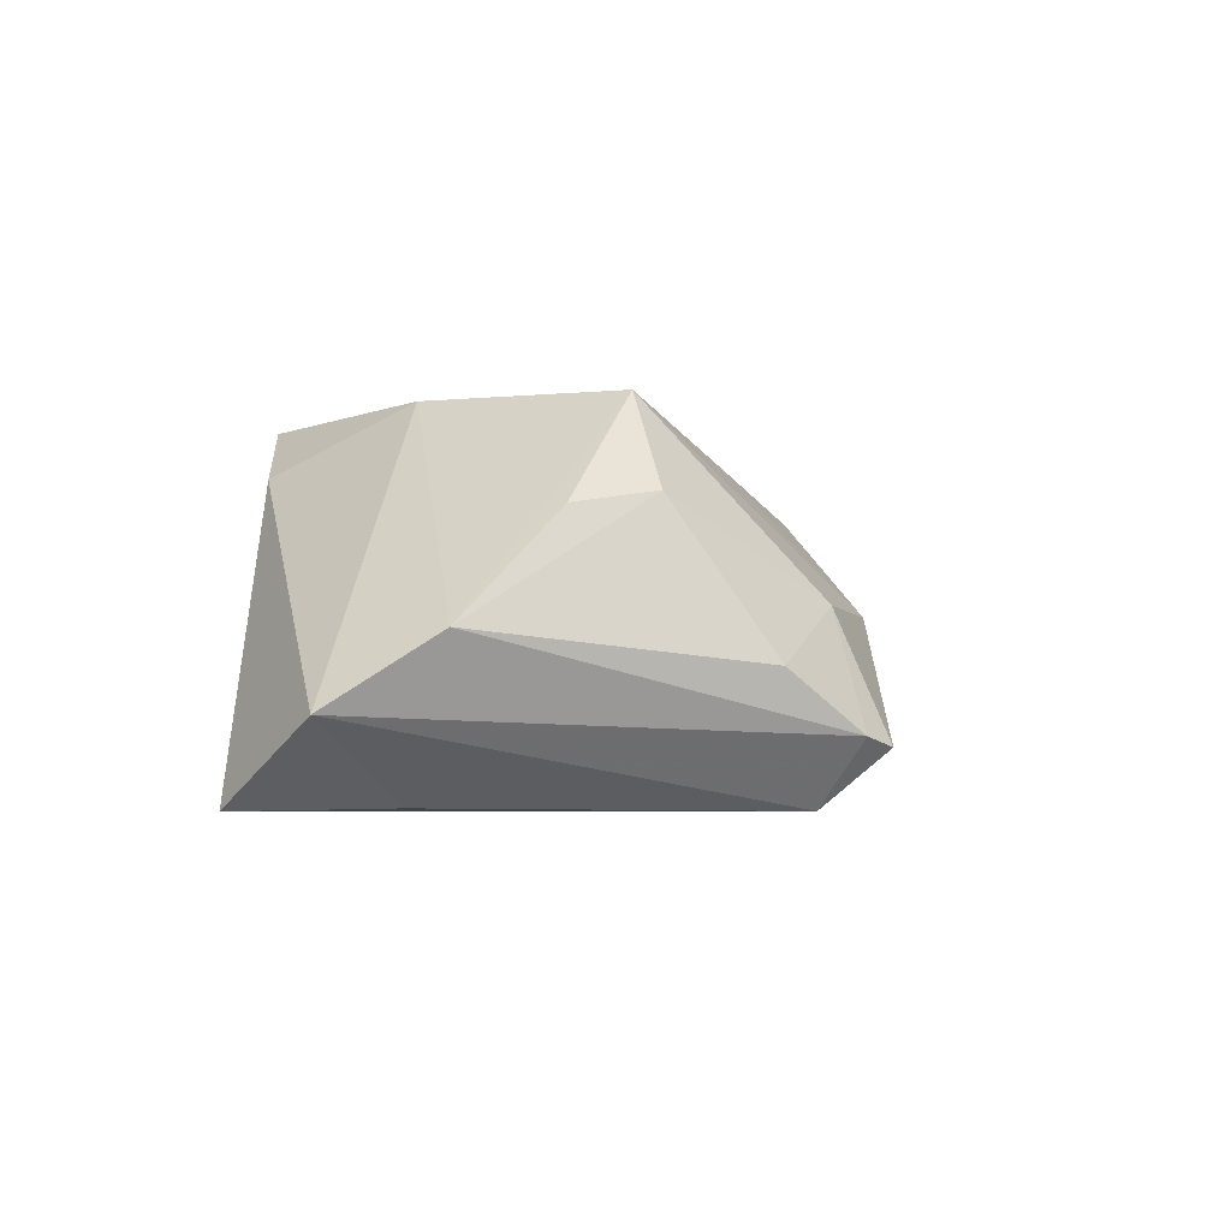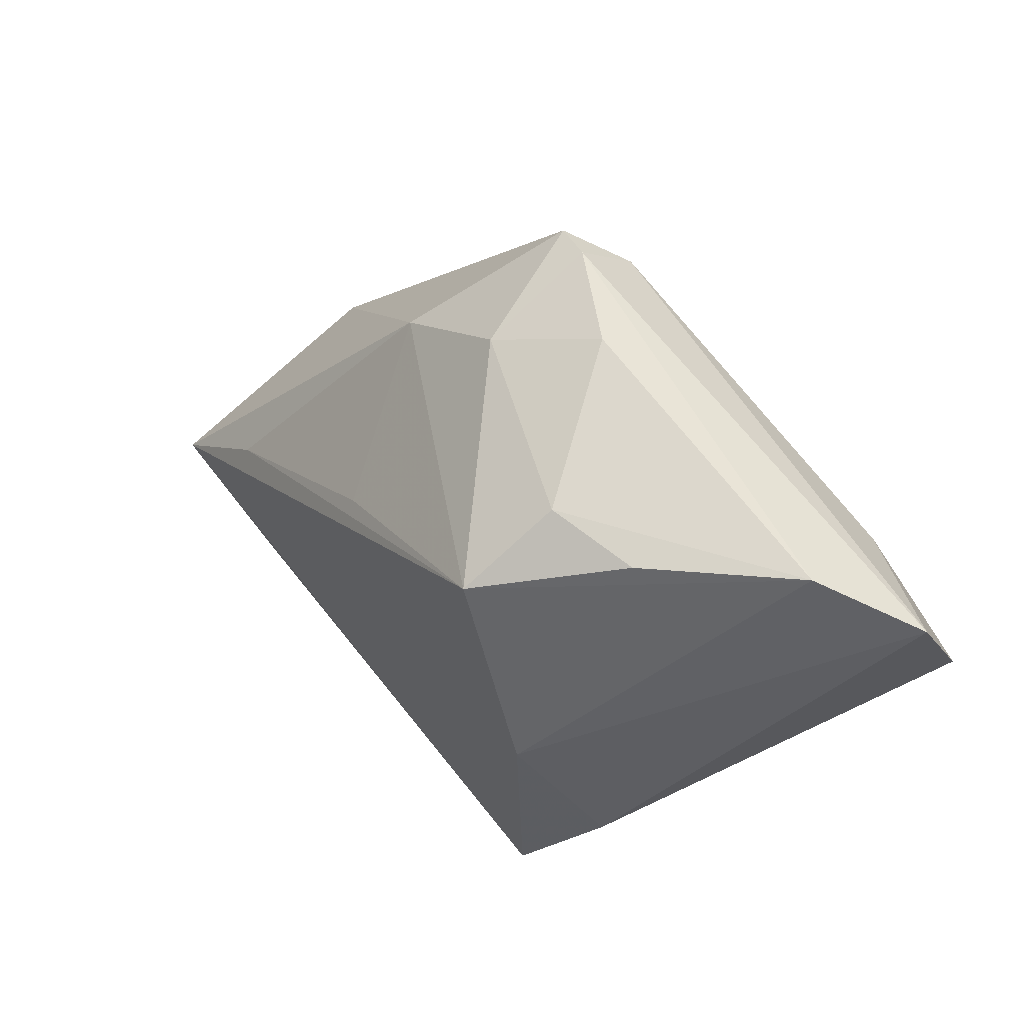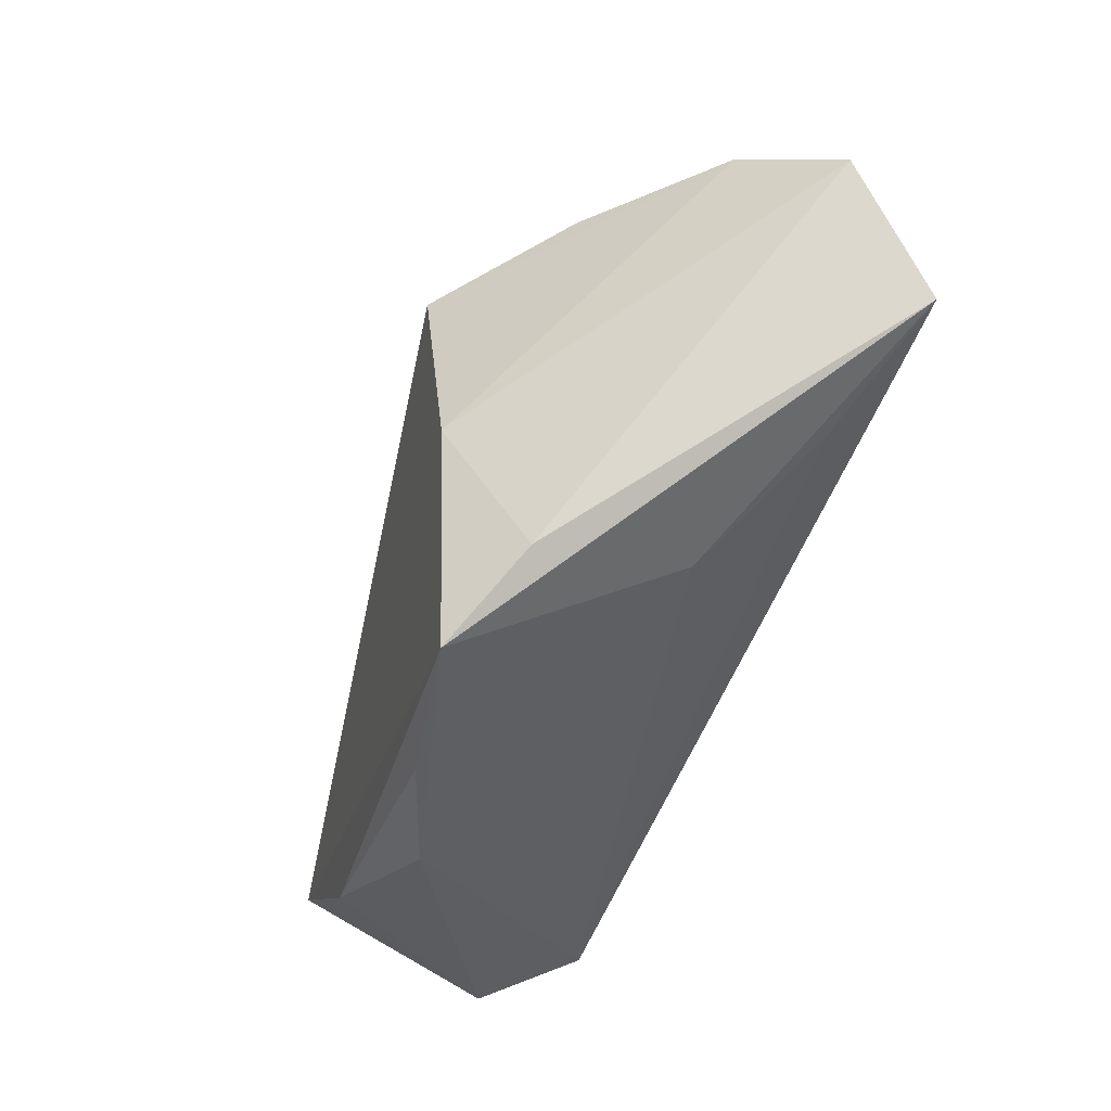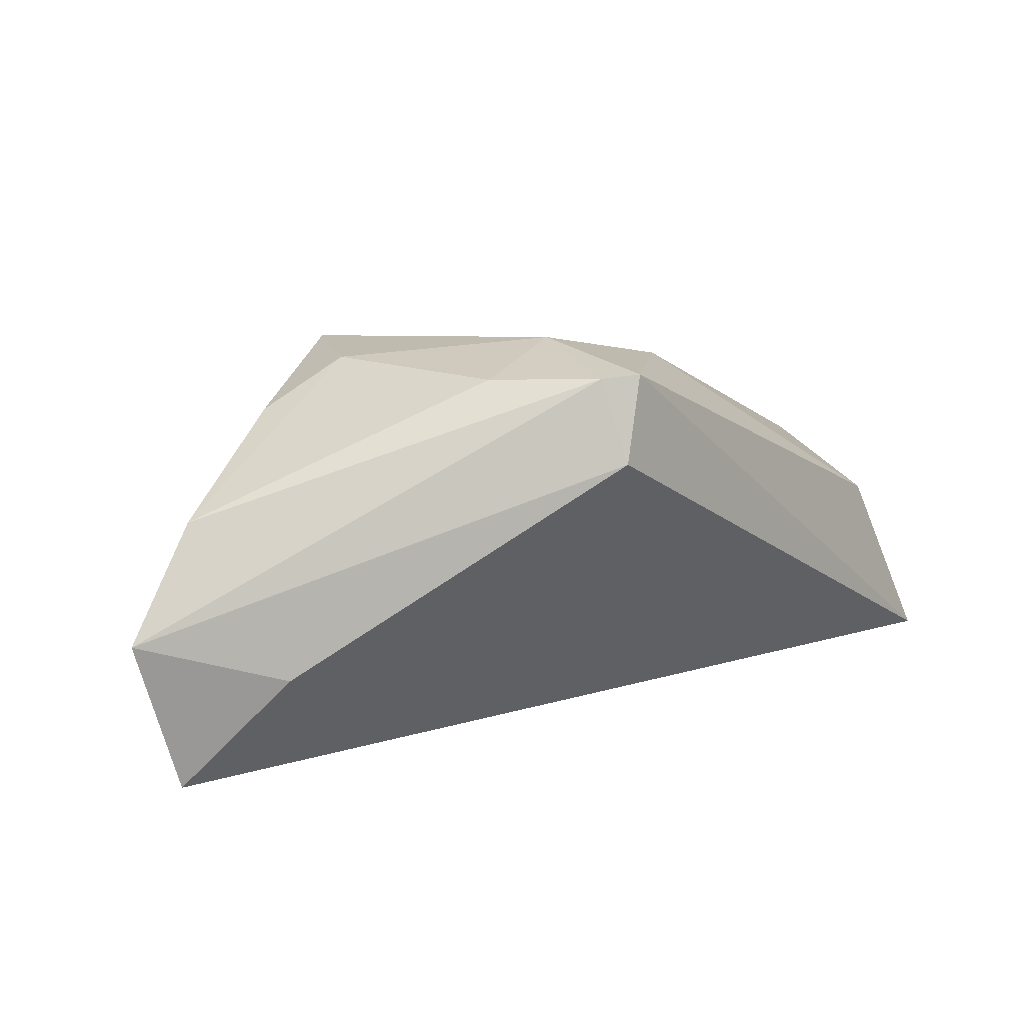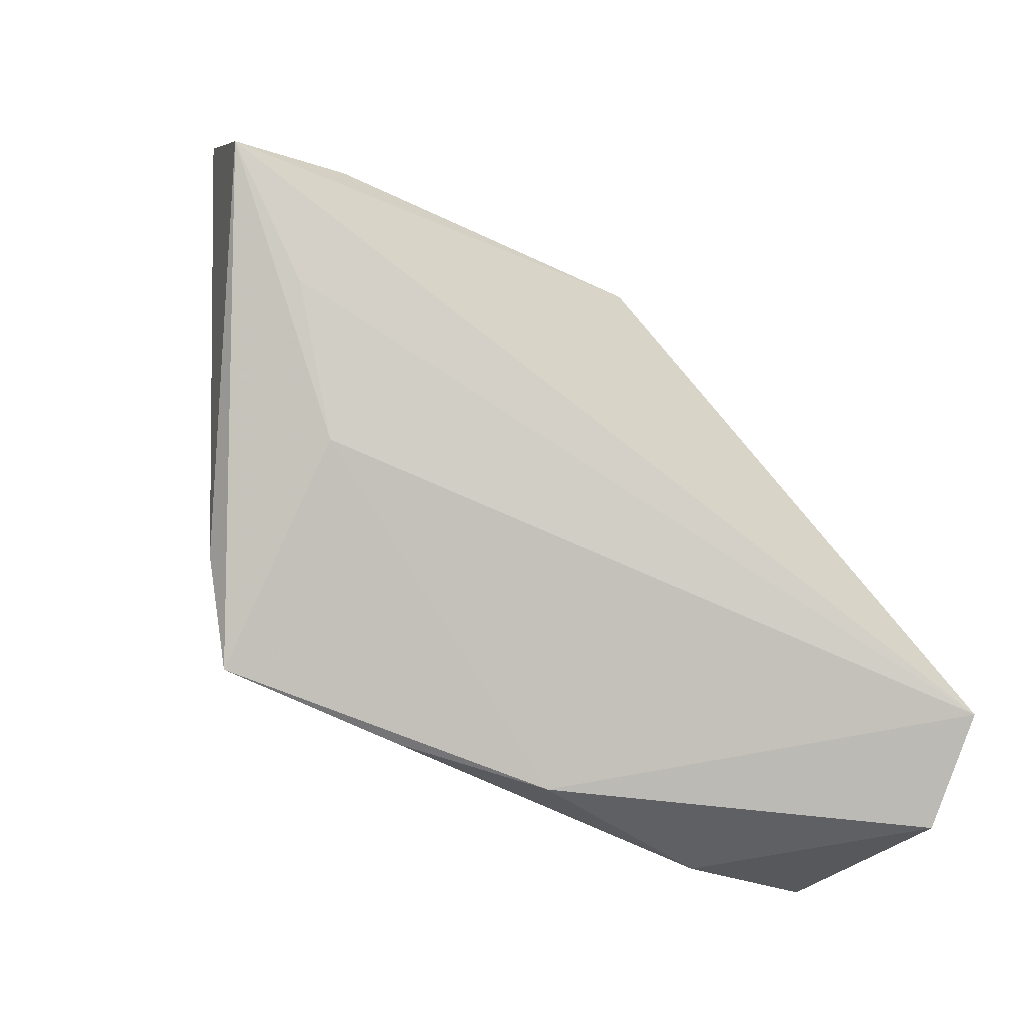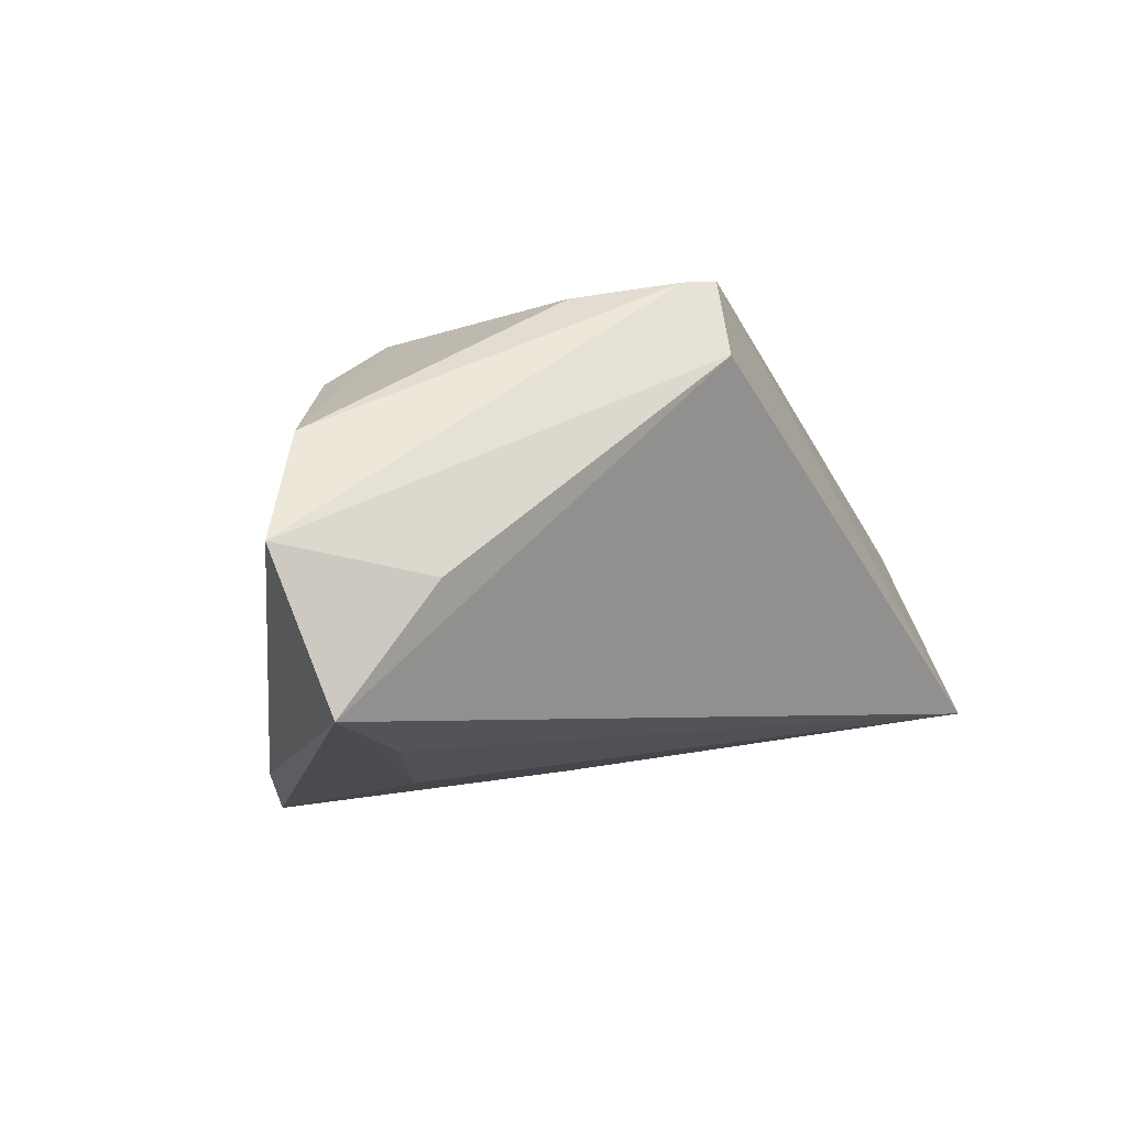
<metadata>
{"format":"obj","ext":"obj","renderer":"f3d","projection":"perspective","resolution":1024,"background":"white","views":[{"elev":-4.7,"azim":139.3,"up":"+Z"},{"elev":54.1,"azim":48.0,"up":"+Y"},{"elev":-30.9,"azim":70.0,"up":"+Y"},{"elev":49.0,"azim":151.5,"up":"+Y"},{"elev":-58.6,"azim":146.2,"up":"+Y"},{"elev":20.8,"azim":133.6,"up":"+Y"}]}
</metadata>
<code>
v -0.002493 0.03021 -0.0197
v -0.05221 -0.02217 0.01603
v 0.01523 0.02216 0.02245
v 0.02497 -0.001101 0.02323
v 0.02568 -0.02686 0.02281
v -0.01225 -0.03224 0.01314
v 0.03268 -0.0177 0.016
v 0.01747 0.02915 0.01139
v -0.007541 0.03608 -0.01329
v 0.02826 -0.01394 -0.002953
v 0.05322 0.02232 -0.01115
v -0.04987 -0.02641 -0.0197
v 0.03901 0.01696 -0.0194
v 0.004463 -0.02973 0.01883
v -0.04563 -0.00644 -0.009441
v -0.05267 -0.03224 -0.007035
v -0.01064 0.008375 0.01801
v -0.03756 -0.009397 0.0158
v -0.05246 -0.02685 -0.003628
v 0.05301 0.006821 -0.0197
v -0.01875 0.02154 0.001318
v 0.007211 0.03553 -0.005596
v 0.03953 -0.002941 -0.01316
v -0.003989 0.03103 0.001241
v 0.04265 0.02866 -0.003175
v -0.03539 -0.02831 0.01615
v -0.003226 0.03656 -0.01226
v 0.02817 0.0276 0.009404
f 1 20 12
f 20 5 10
f 7 5 20
f 11 7 20
f 12 20 23
f 23 10 12
f 20 10 23
f 5 7 4
f 3 2 4
f 4 2 5
f 25 3 4
f 4 11 25
f 7 11 4
f 20 1 13
f 13 11 20
f 1 11 13
f 28 3 25
f 25 8 28
f 28 8 3
f 6 16 12
f 12 10 6
f 6 10 5
f 19 16 2
f 2 15 19
f 12 16 19
f 19 15 12
f 25 11 27
f 27 11 1
f 14 6 5
f 2 16 26
f 16 6 26
f 6 14 26
f 5 2 26
f 26 14 5
f 3 8 24
f 22 24 8
f 27 24 22
f 22 8 25
f 25 27 22
f 18 2 3
f 3 17 18
f 21 15 2
f 2 18 21
f 21 18 17
f 21 17 3
f 3 24 21
f 9 24 27
f 9 21 24
f 15 21 9
f 9 27 1
f 9 1 12
f 12 15 9

</code>
